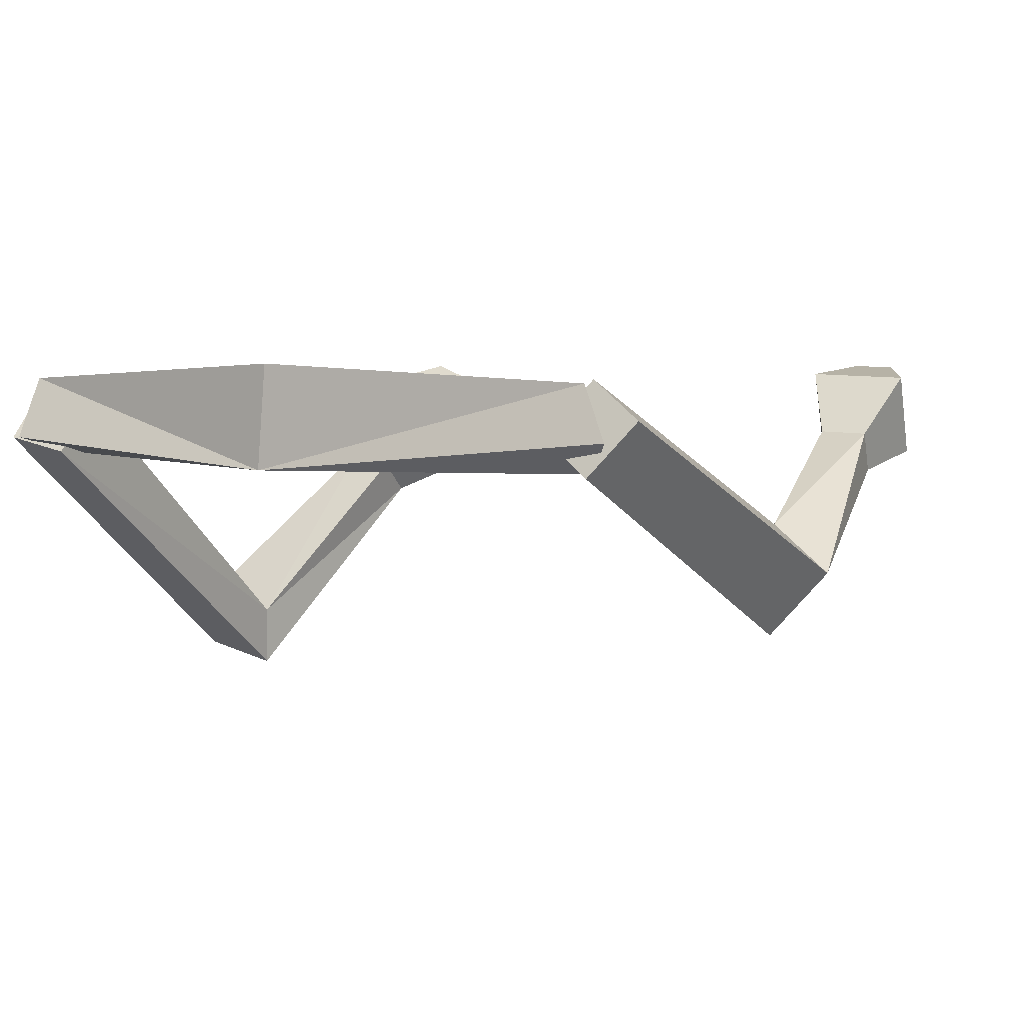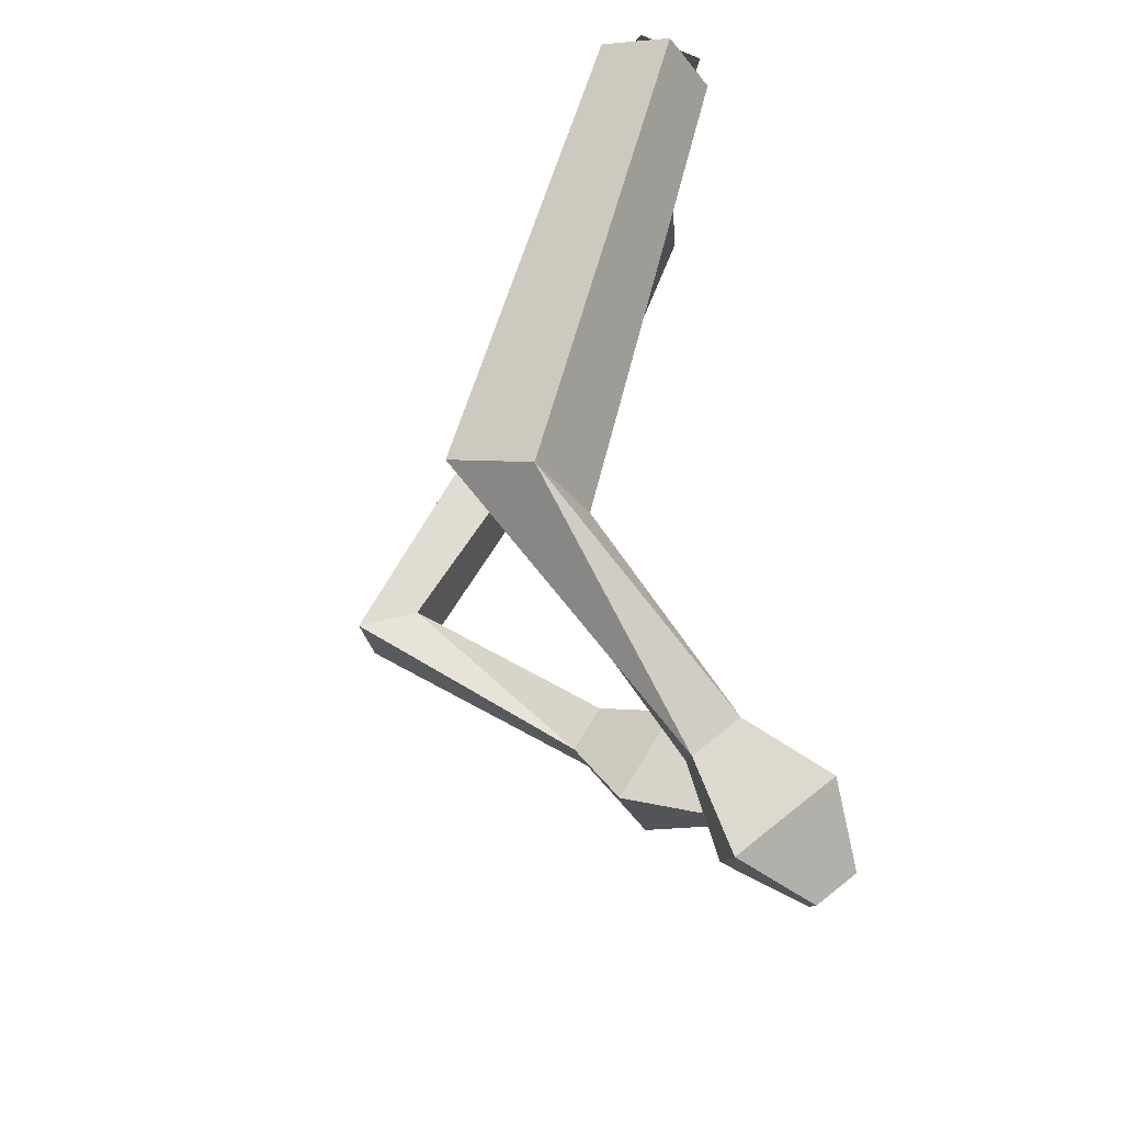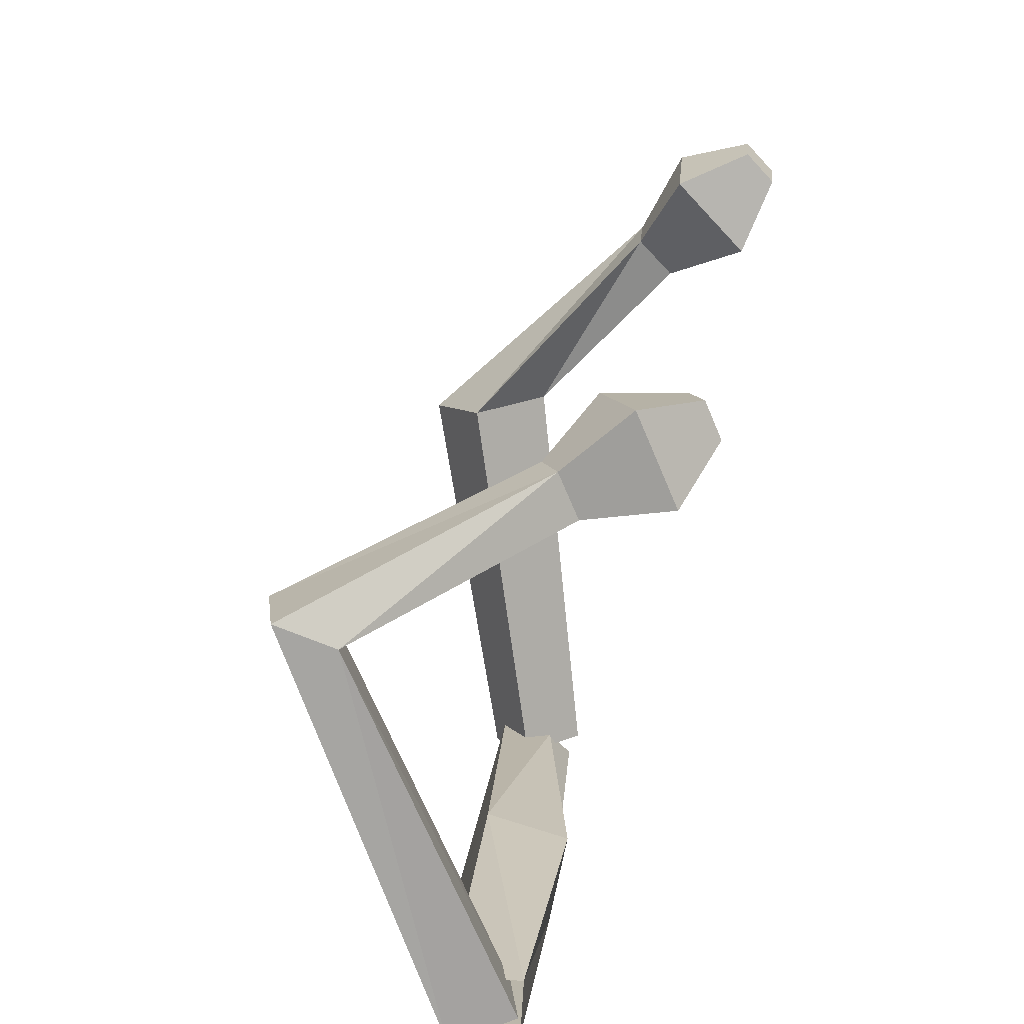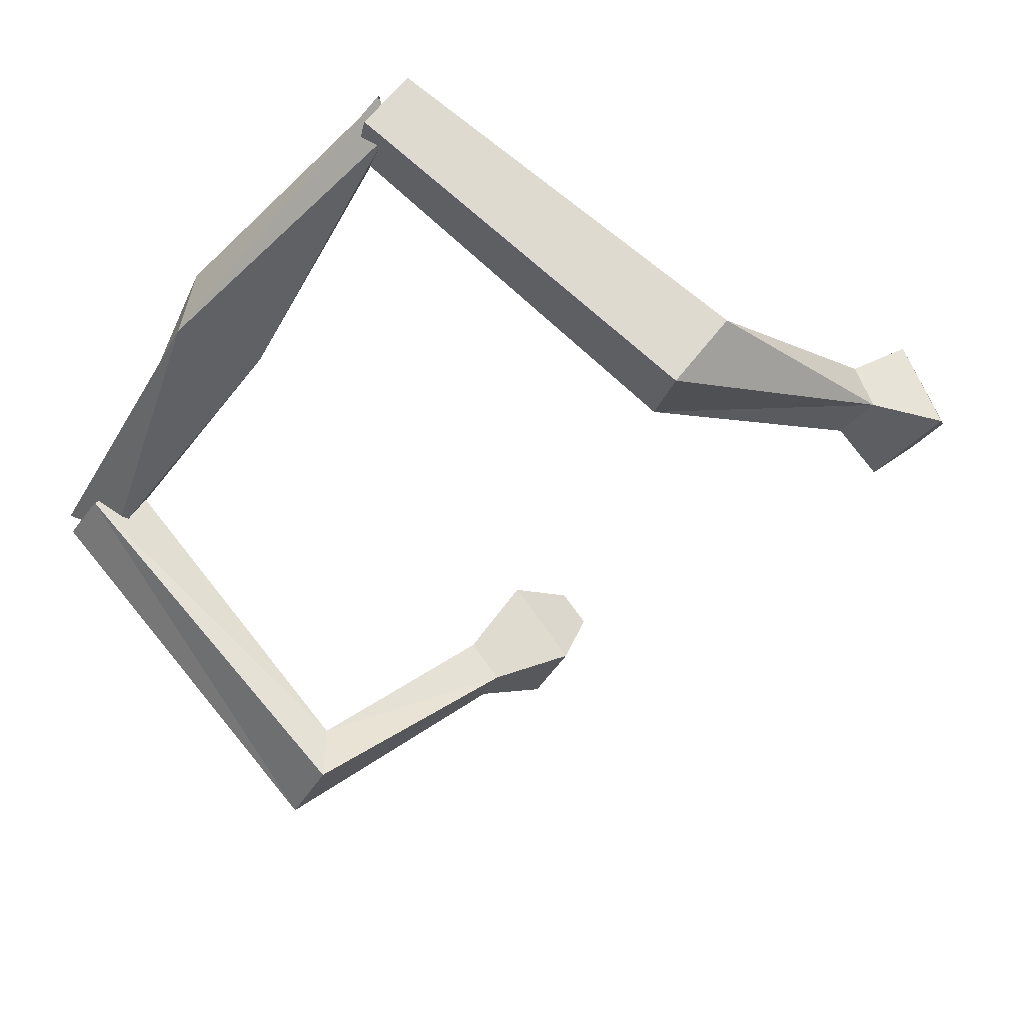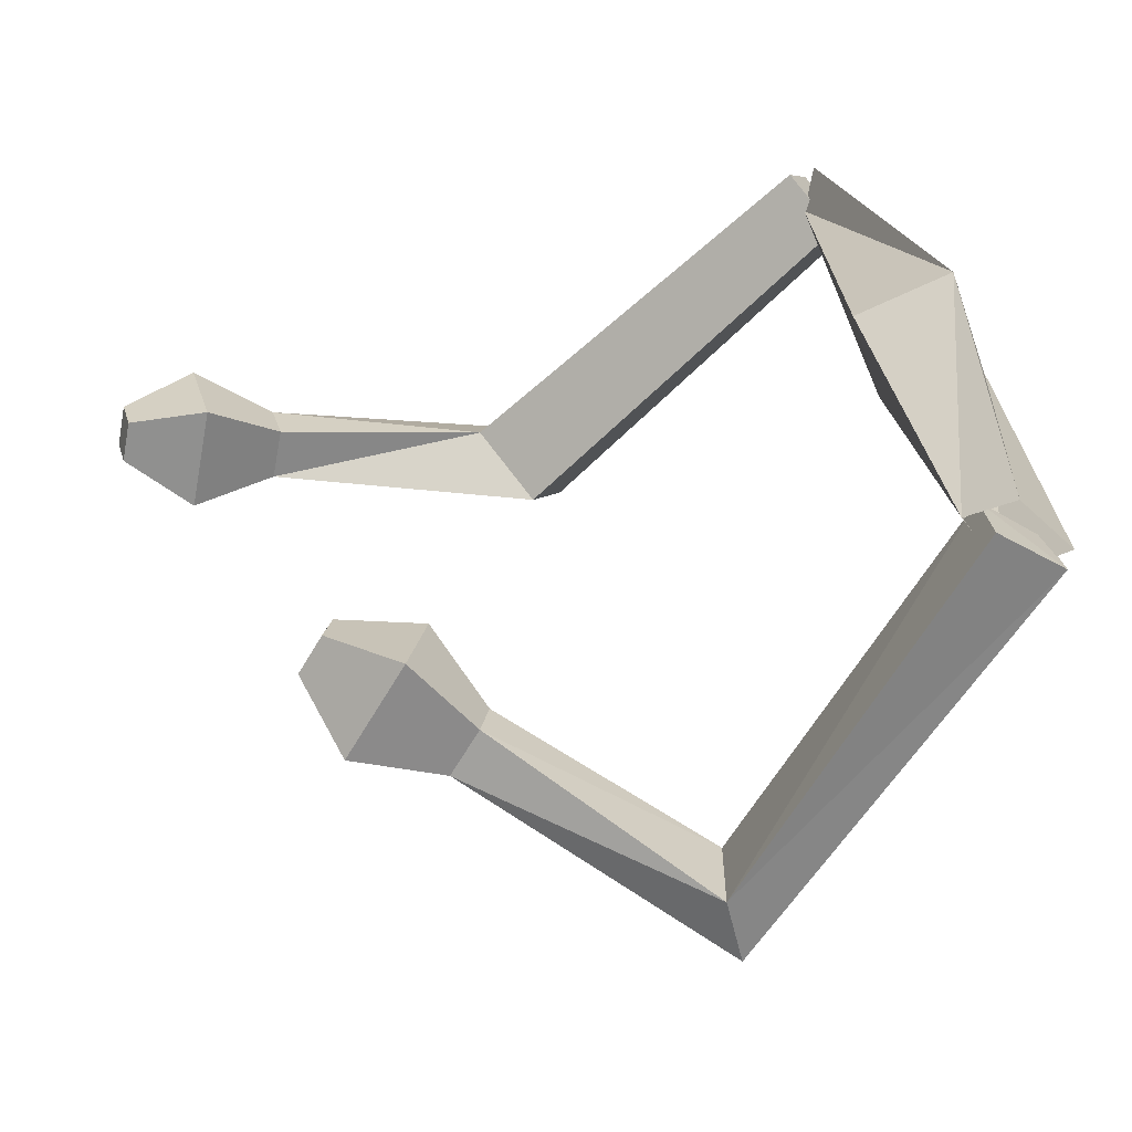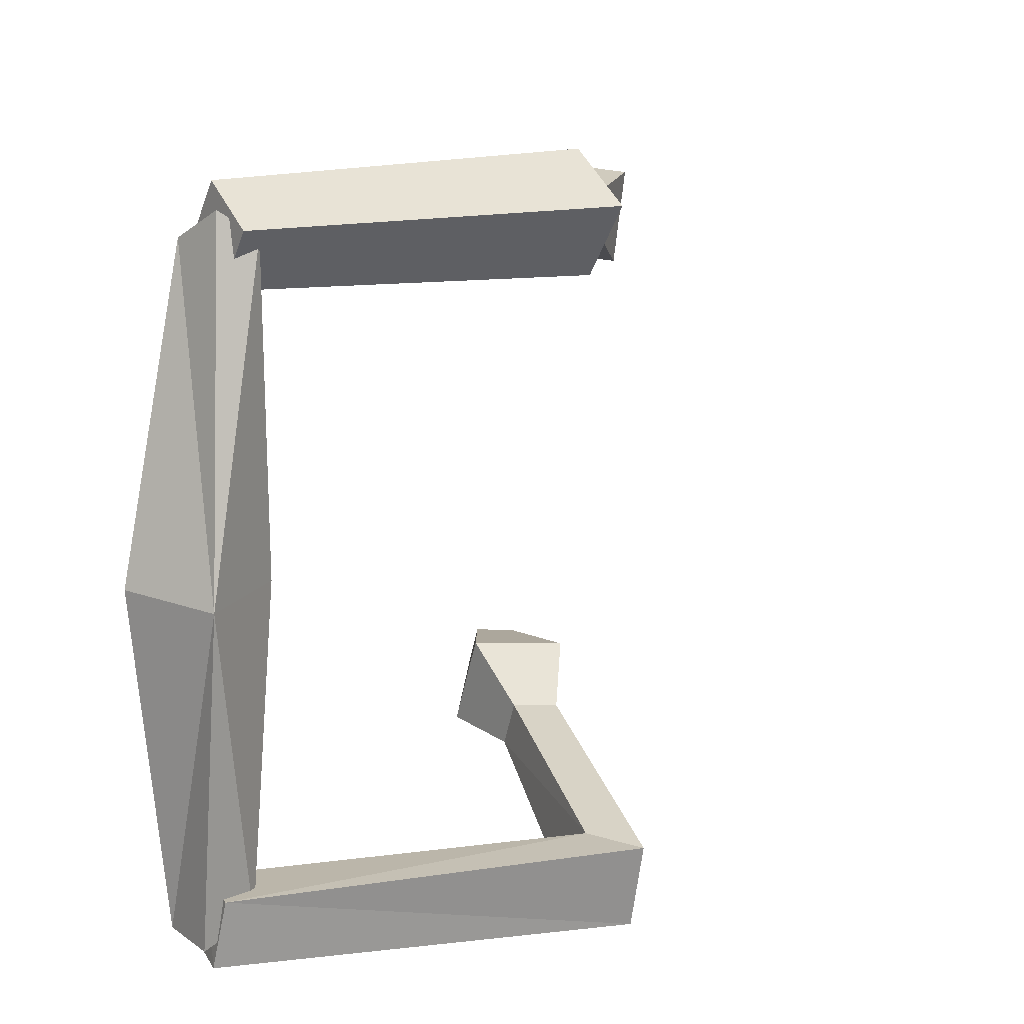
<metadata>
{"format":"obj","ext":"obj","renderer":"f3d","projection":"perspective","resolution":1024,"background":"white","views":[{"elev":9.1,"azim":-51.2,"up":"+Y"},{"elev":65.6,"azim":77.9,"up":"+Z"},{"elev":-79.9,"azim":69.1,"up":"+Z"},{"elev":-46.7,"azim":-24.5,"up":"+Y"},{"elev":-58.0,"azim":-165.3,"up":"+Z"},{"elev":18.9,"azim":-63.8,"up":"+Z"}]}
</metadata>
<code>
o Cube
v -0.07612 -0.006079 -2.098
v -0.1273 0.07004 -2.589
v -0.5454 -0.2805 -2.39
v -0.1428 -0.4233 -2.285
v -0.4127 -0.3787 -2.059
v -0.4775 -0.3 -2.547
v -0.2961 0.1504 -2.434
v 0.03592 0.04964 -2.327
v 4.081 -0.3093 -1.709
v 3.868 -0.1033 -1.666
v 3.888 -0.022 -1.953
v 4.101 -0.2279 -1.996
v 1.896 -2.456 -2.244
v 1.889 -1.999 -2.223
v 1.874 -1.913 -2.855
v 1.881 -2.369 -2.876
v 3.864 -0.8659 -1.652
v 3.387 -0.1554 -2.255
v 3.337 -0.3566 -1.545
v 3.914 -0.6648 -2.363
v 3.07 -0.8339 -1.896
v 3.352 -0.9843 -2.295
v 3.327 -1.082 -1.948
v 3.095 -0.7357 -2.243
v 0.3944 -0.02826 1.945
v 0.6199 0.3515 2.203
v 0.351 -0.03169 2.491
v 0.485 -0.2659 2.311
v 0.296 -0.2685 2.386
v 0.5215 0.1112 2.643
v 0.4429 0.3402 2.258
v 0.5771 0.106 2.079
v 0.3445 -0.3531 -0.001751
v -0.3495 -0.3495 -0.000446
v 0.3933 0.2856 -0.04818
v -0.2846 0.3973 0.01755
v 5.818 -0.2245 1.62
v 5.737 -0.2226 1.331
v 5.608 0.04507 1.369
v 5.689 0.04313 1.658
v 2.883 -1.782 2.217
v 3.007 -1.478 1.66
v 3.293 -0.9968 1.986
v 3.168 -1.301 2.543
v 5.531 -0.6527 1.927
v 5.012 0.01401 1.308
v 5.33 -0.6479 1.214
v 5.213 0.009236 2.021
v 4.79 -0.7449 1.562
v 4.733 -0.4241 1.956
v 4.888 -0.7472 1.91
v 4.635 -0.4218 1.608
f 34 3 4
f 8 7 36
f 34 36 7
f 33 4 8
f 6 5 1
f 11 10 9
f 17 9 10
f 20 18 11
f 17 20 12
f 19 10 11
f 1 14 15
f 5 6 16
f 6 2 15
f 5 13 14
f 21 19 18
f 22 20 17
f 22 24 18
f 23 17 19
f 14 13 23
f 15 24 22
f 13 16 22
f 14 21 24
f 28 27 34
f 36 31 32
f 34 27 31
f 32 28 33
f 30 26 25
f 40 37 38
f 38 37 45
f 48 40 39
f 45 37 40
f 39 38 47
f 26 43 42
f 41 44 30
f 44 43 26
f 42 41 29
f 46 47 49
f 45 48 50
f 50 48 46
f 49 47 45
f 42 49 51
f 50 52 43
f 51 50 44
f 43 52 49
f 33 34 4
f 35 8 36
f 3 34 7
f 35 33 8
f 2 6 1
f 12 11 9
f 19 17 10
f 12 20 11
f 9 17 12
f 18 19 11
f 2 1 15
f 13 5 16
f 16 6 15
f 1 5 14
f 24 21 18
f 23 22 17
f 20 22 18
f 21 23 19
f 21 14 23
f 16 15 22
f 23 13 22
f 15 14 24
f 33 28 34
f 35 36 32
f 36 34 31
f 35 32 33
f 29 30 25
f 39 40 38
f 47 38 45
f 46 48 39
f 48 45 40
f 46 39 47
f 25 26 42
f 29 41 30
f 30 44 26
f 25 42 29
f 52 46 49
f 51 45 50
f 52 50 46
f 51 49 45
f 41 42 51
f 44 50 43
f 41 51 44
f 42 43 49

</code>
